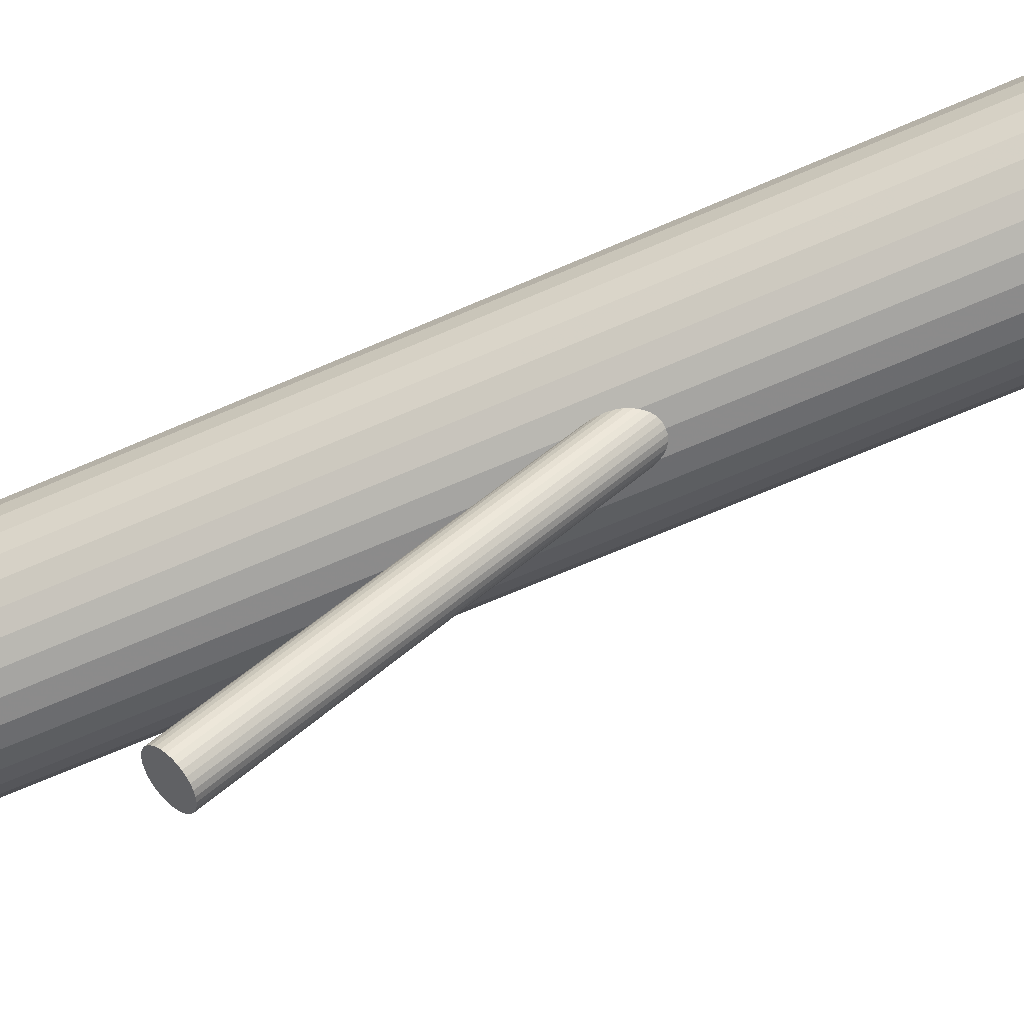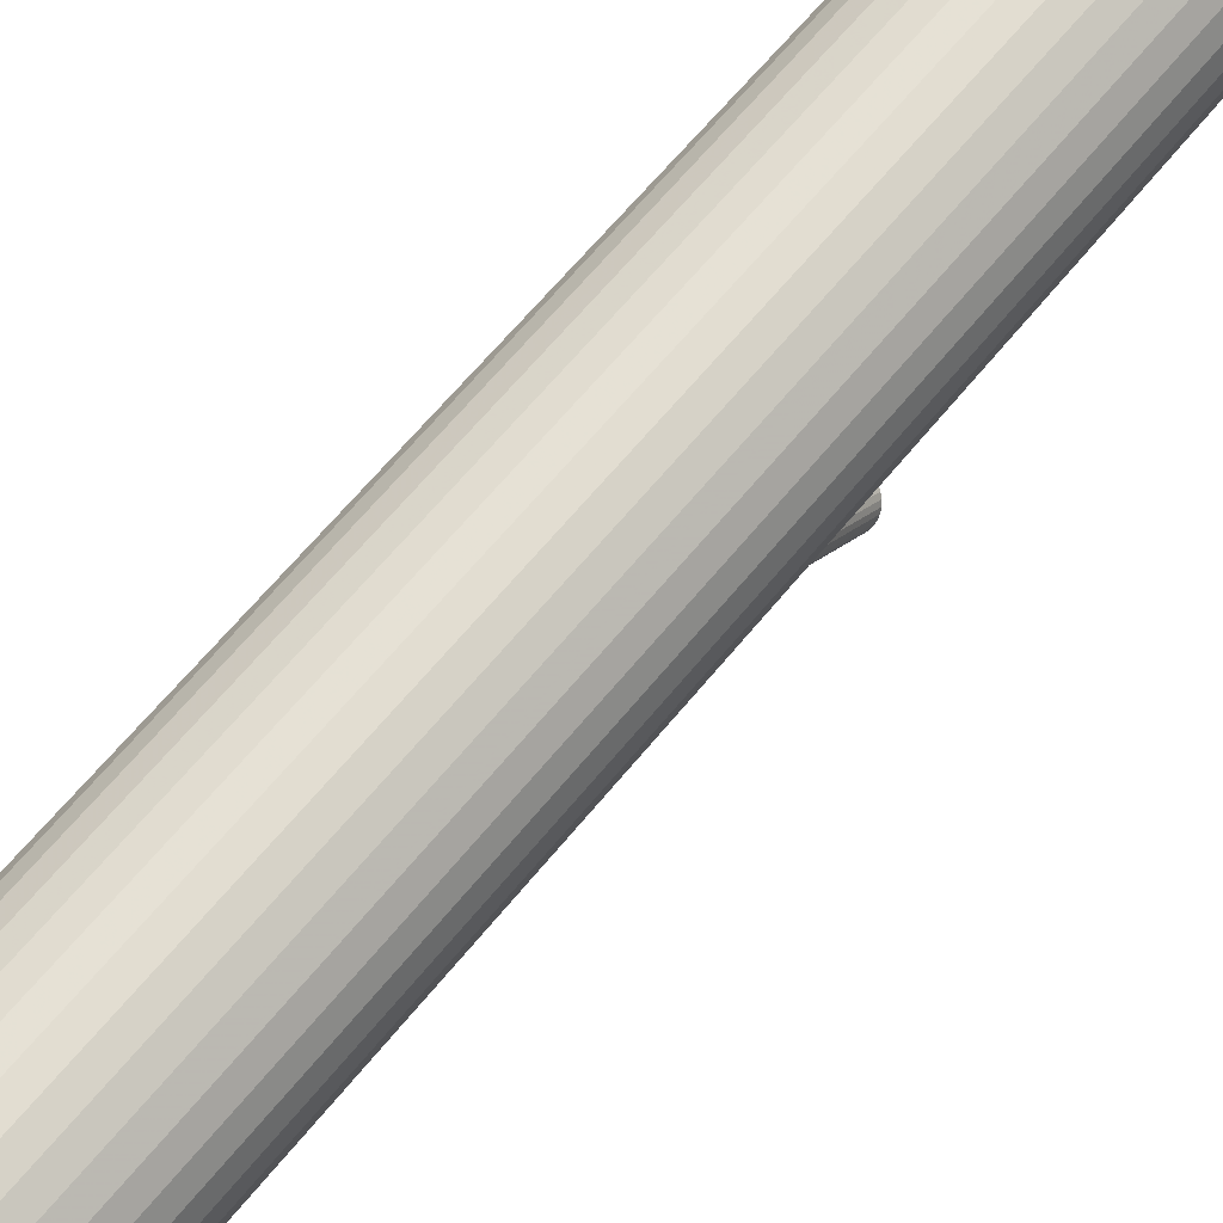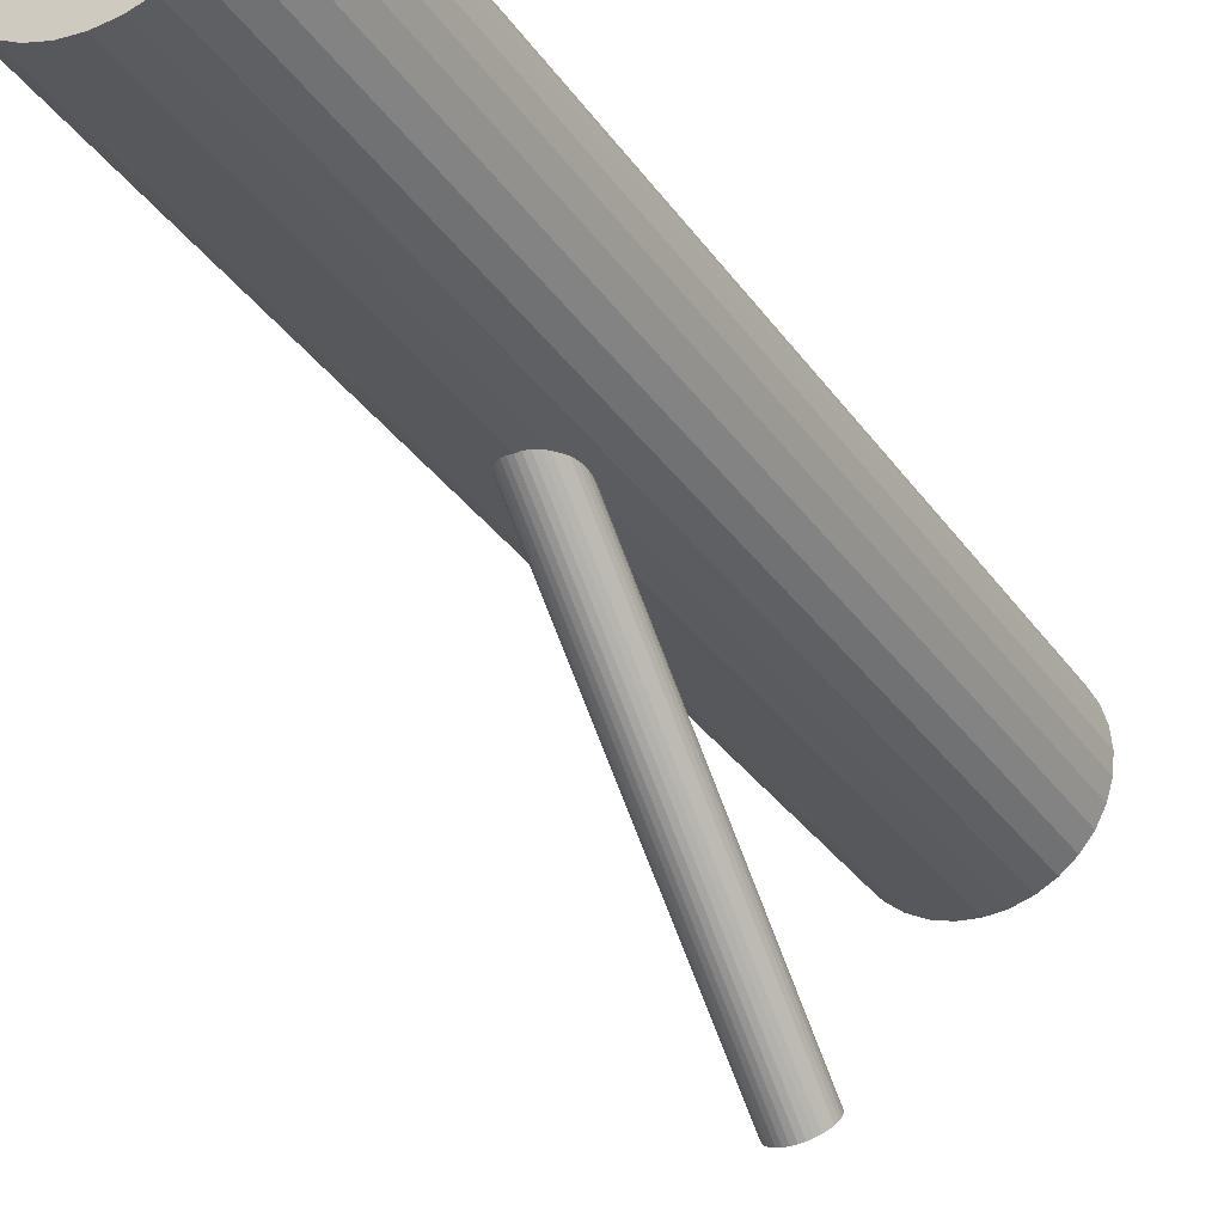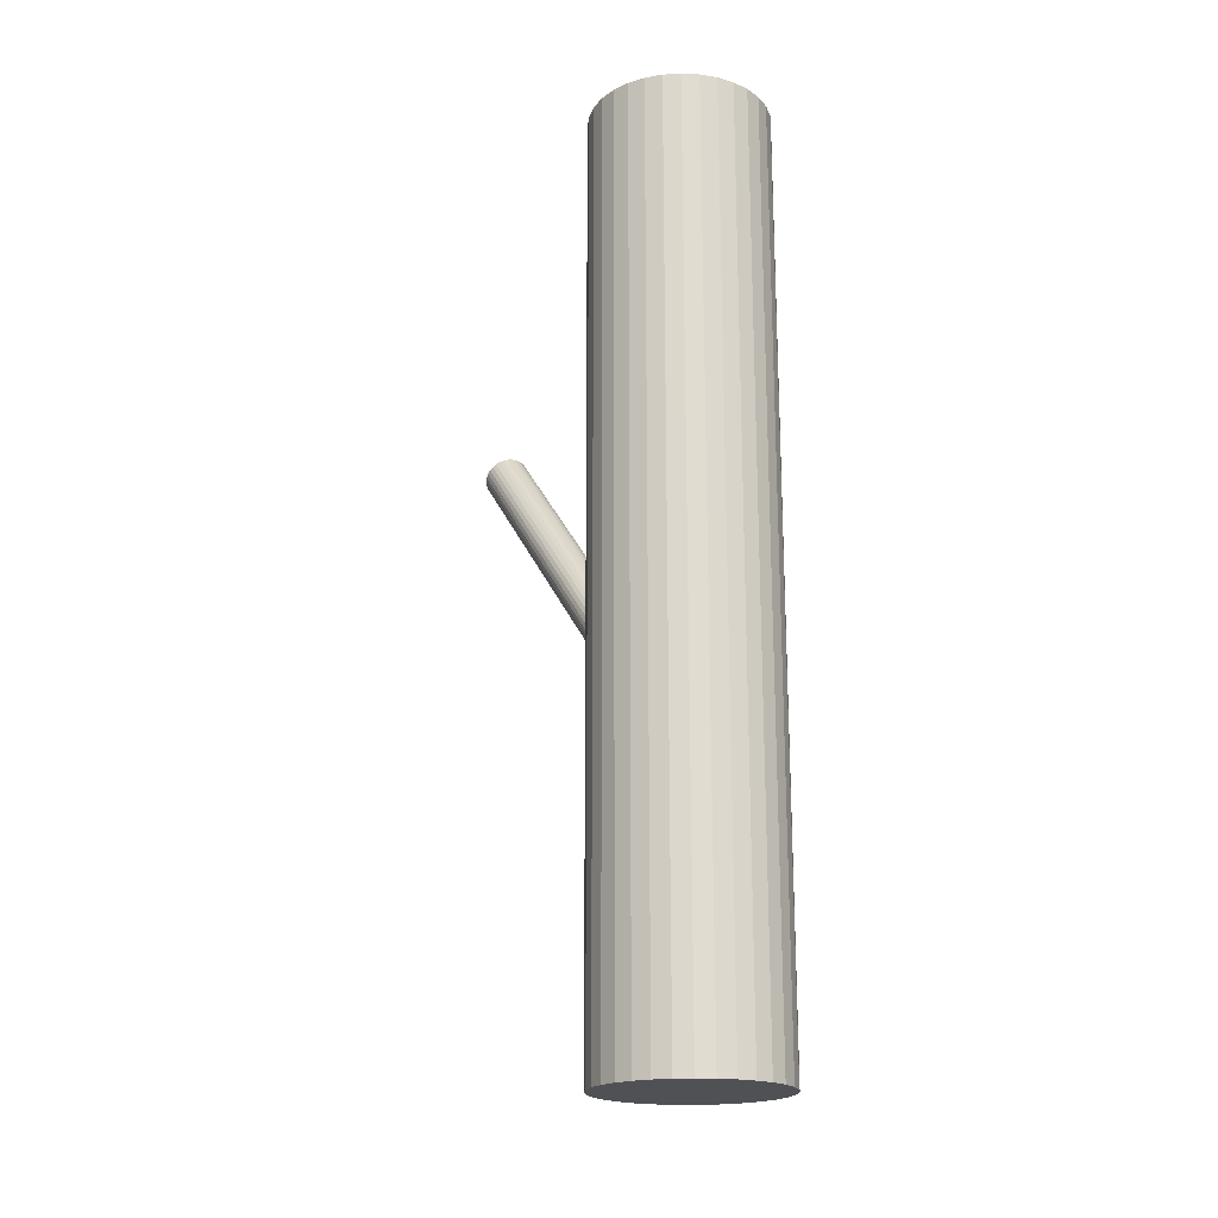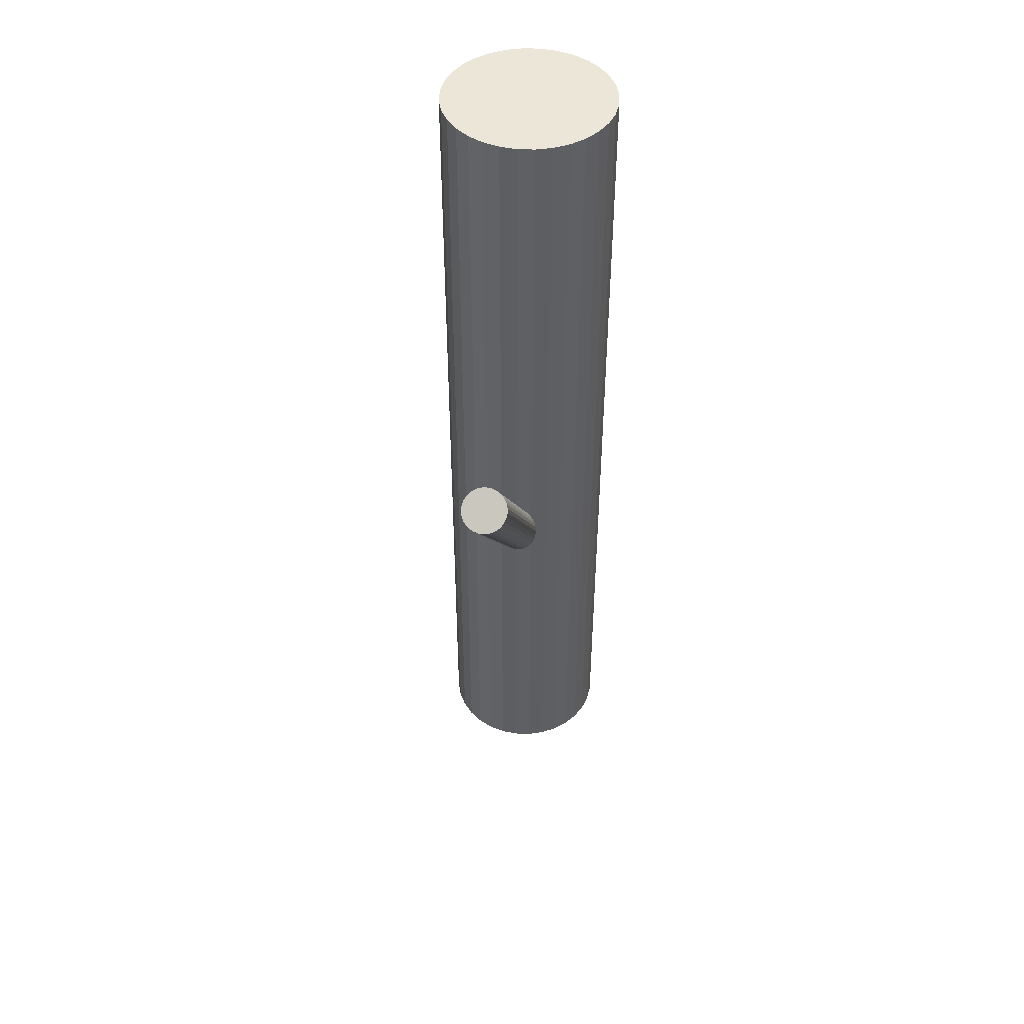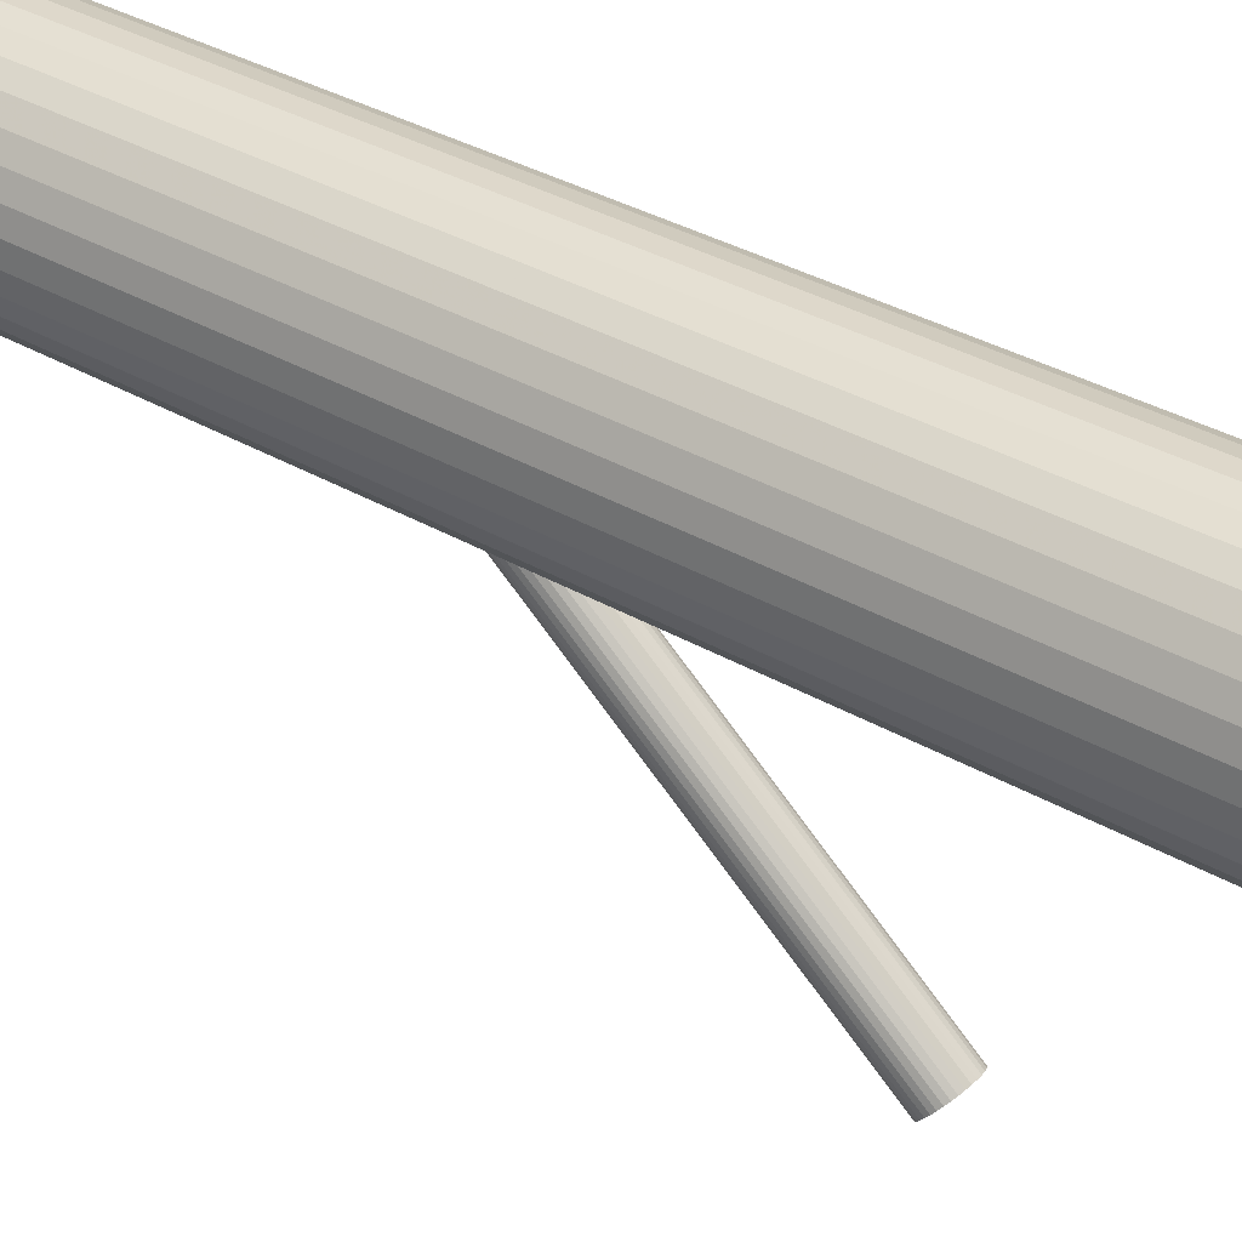
<metadata>
{"format":"obj","ext":"obj","renderer":"f3d","projection":"perspective","resolution":1024,"background":"white","views":[{"elev":-68.9,"azim":113.4,"up":"+Y"},{"elev":65.8,"azim":-140.5,"up":"+Y"},{"elev":-31.2,"azim":-151.8,"up":"+Y"},{"elev":-19.8,"azim":146.9,"up":"+Z"},{"elev":46.2,"azim":7.8,"up":"+Z"},{"elev":35.4,"azim":-52.4,"up":"+Y"}]}
</metadata>
<code>
v -0 -0.1948 0.2384
v -0 -0.2134 0.2224
v -0 -0.2321 0.2063
v -0 0.1541 -0.1674
v -0 0.1355 -0.1835
v -0 0.1355 -0.5
v -0 0.1355 0.5
v -0 0.1168 -0.1995
v -0 0.03885 -0.5
v -0 0.03885 0.5
v 0 0.2321 -0.5
v 0 0.2321 0.5
v -0.03698 0.0462 -0.5
v -0.03698 0.0462 0.5
v -0.03698 0.2248 -0.5
v -0.03698 0.2248 0.5
v -0.01885 0.0407 -0.5
v -0.01885 0.0407 0.5
v -0.01885 0.2303 -0.5
v -0.01885 0.2303 0.5
v -0.01741 -0.2266 0.211
v -0.01741 -0.2002 0.2337
v -0.01741 0.1223 -0.1948
v -0.01741 0.1487 -0.1721
v -0.01368 0.12 -0.1968
v -0.01368 -0.1979 0.2357
v -0.01368 0.151 -0.1701
v -0.01368 -0.229 0.209
v -0.05369 0.05513 -0.5
v -0.05369 0.05513 0.5
v -0.05369 0.2158 -0.5
v -0.05369 0.2158 0.5
v -0.06833 0.2038 -0.5
v -0.06833 0.2038 0.5
v -0.06833 0.06715 -0.5
v -0.06833 0.06715 0.5
v 0.08035 0.1892 -0.5
v 0.08035 0.1892 0.5
v 0.08035 0.08179 -0.5
v 0.08035 0.08179 0.5
v 0.02461 -0.2134 0.2224
v 0.02461 0.1355 -0.1835
v -0.004802 -0.2318 0.2066
v -0.004802 0.1538 -0.1677
v -0.004802 0.1172 -0.1992
v -0.004802 -0.1951 0.2381
v 0.02274 -0.2063 0.2285
v 0.02274 0.1283 -0.1896
v 0.02274 0.1426 -0.1773
v 0.02274 -0.2206 0.2162
v -0.02047 0.1458 -0.1746
v -0.02047 -0.2238 0.2134
v -0.02047 0.1251 -0.1924
v -0.02047 -0.2031 0.2313
v 0.08928 0.1725 -0.5
v 0.08928 0.1725 0.5
v 0.08928 0.0985 -0.5
v 0.08928 0.0985 0.5
v 0.09477 0.1543 -0.5
v 0.09477 0.1543 0.5
v 0.09477 0.1166 -0.5
v 0.09477 0.1166 0.5
v -0.09663 0.1355 -0.5
v -0.09663 0.1355 0.5
v 0.02414 -0.2098 0.2255
v 0.02414 -0.2171 0.2192
v 0.02414 0.1391 -0.1804
v 0.02414 0.1318 -0.1866
v -0.00942 -0.1962 0.2372
v -0.00942 -0.2307 0.2075
v -0.00942 0.1527 -0.1687
v -0.00942 0.1182 -0.1983
v 0.00942 -0.1962 0.2372
v 0.00942 -0.2307 0.2075
v 0.00942 0.1527 -0.1687
v 0.00942 0.1182 -0.1983
v -0.02414 -0.2098 0.2255
v -0.02414 -0.2171 0.2192
v -0.02414 0.1391 -0.1804
v -0.02414 0.1318 -0.1866
v 0.09663 0.1355 -0.5
v 0.09663 0.1355 0.5
v -0.09477 0.1543 -0.5
v -0.09477 0.1543 0.5
v -0.09477 0.1166 -0.5
v -0.09477 0.1166 0.5
v -0.08928 0.1725 -0.5
v -0.08928 0.1725 0.5
v -0.08928 0.0985 -0.5
v -0.08928 0.0985 0.5
v 0.02047 0.1458 -0.1746
v 0.02047 -0.2238 0.2134
v 0.02047 0.1251 -0.1924
v 0.02047 -0.2031 0.2313
v -0.02274 -0.2063 0.2285
v -0.02274 0.1283 -0.1896
v -0.02274 0.1426 -0.1773
v -0.02274 -0.2206 0.2162
v 0.004802 -0.2318 0.2066
v 0.004802 0.1538 -0.1677
v 0.004802 0.1172 -0.1992
v 0.004802 -0.1951 0.2381
v -0.02461 -0.2134 0.2224
v -0.02461 0.1355 -0.1835
v -0.08035 0.1892 -0.5
v -0.08035 0.1892 0.5
v -0.08035 0.08179 -0.5
v -0.08035 0.08179 0.5
v 0.06833 0.2038 -0.5
v 0.06833 0.2038 0.5
v 0.06833 0.06715 -0.5
v 0.06833 0.06715 0.5
v 0.05369 0.05513 -0.5
v 0.05369 0.05513 0.5
v 0.05369 0.2158 -0.5
v 0.05369 0.2158 0.5
v 0.01368 0.12 -0.1968
v 0.01368 -0.1979 0.2357
v 0.01368 0.151 -0.1701
v 0.01368 -0.229 0.209
v 0.01741 -0.2266 0.211
v 0.01741 -0.2002 0.2337
v 0.01741 0.1223 -0.1948
v 0.01741 0.1487 -0.1721
v 0.01885 0.0407 -0.5
v 0.01885 0.0407 0.5
v 0.01885 0.2303 -0.5
v 0.01885 0.2303 0.5
v 0.03698 0.0462 -0.5
v 0.03698 0.0462 0.5
v 0.03698 0.2248 -0.5
v 0.03698 0.2248 0.5
f 81 6 59
f 81 59 82
f 82 59 60
f 82 60 7
f 59 6 55
f 59 55 60
f 60 55 56
f 60 56 7
f 55 6 37
f 55 37 56
f 56 37 38
f 56 38 7
f 37 6 109
f 37 109 38
f 38 109 110
f 38 110 7
f 109 6 115
f 109 115 110
f 110 115 116
f 110 116 7
f 115 6 131
f 115 131 116
f 116 131 132
f 116 132 7
f 131 6 127
f 131 127 132
f 132 127 128
f 132 128 7
f 127 6 11
f 127 11 128
f 128 11 12
f 128 12 7
f 11 6 19
f 11 19 12
f 12 19 20
f 12 20 7
f 19 6 15
f 19 15 20
f 20 15 16
f 20 16 7
f 15 6 31
f 15 31 16
f 16 31 32
f 16 32 7
f 31 6 33
f 31 33 32
f 32 33 34
f 32 34 7
f 33 6 105
f 33 105 34
f 34 105 106
f 34 106 7
f 105 6 87
f 105 87 106
f 106 87 88
f 106 88 7
f 87 6 83
f 87 83 88
f 88 83 84
f 88 84 7
f 83 6 63
f 83 63 84
f 84 63 64
f 84 64 7
f 63 6 85
f 63 85 64
f 64 85 86
f 64 86 7
f 85 6 89
f 85 89 86
f 86 89 90
f 86 90 7
f 89 6 107
f 89 107 90
f 90 107 108
f 90 108 7
f 107 6 35
f 107 35 108
f 108 35 36
f 108 36 7
f 35 6 29
f 35 29 36
f 36 29 30
f 36 30 7
f 29 6 13
f 29 13 30
f 30 13 14
f 30 14 7
f 13 6 17
f 13 17 14
f 14 17 18
f 14 18 7
f 17 6 9
f 17 9 18
f 18 9 10
f 18 10 7
f 9 6 125
f 9 125 10
f 10 125 126
f 10 126 7
f 125 6 129
f 125 129 126
f 126 129 130
f 126 130 7
f 129 6 113
f 129 113 130
f 130 113 114
f 130 114 7
f 113 6 111
f 113 111 114
f 114 111 112
f 114 112 7
f 111 6 39
f 111 39 112
f 112 39 40
f 112 40 7
f 39 6 57
f 39 57 40
f 40 57 58
f 40 58 7
f 57 6 61
f 57 61 58
f 58 61 62
f 58 62 7
f 61 6 81
f 61 81 62
f 62 81 82
f 62 82 7
f 42 5 67
f 42 67 41
f 41 67 65
f 41 65 2
f 67 5 49
f 67 49 65
f 65 49 47
f 65 47 2
f 49 5 91
f 49 91 47
f 47 91 94
f 47 94 2
f 91 5 124
f 91 124 94
f 94 124 122
f 94 122 2
f 124 5 119
f 124 119 122
f 122 119 118
f 122 118 2
f 119 5 75
f 119 75 118
f 118 75 73
f 118 73 2
f 75 5 100
f 75 100 73
f 73 100 102
f 73 102 2
f 100 5 4
f 100 4 102
f 102 4 1
f 102 1 2
f 4 5 44
f 4 44 1
f 1 44 46
f 1 46 2
f 44 5 71
f 44 71 46
f 46 71 69
f 46 69 2
f 71 5 27
f 71 27 69
f 69 27 26
f 69 26 2
f 27 5 24
f 27 24 26
f 26 24 22
f 26 22 2
f 24 5 51
f 24 51 22
f 22 51 54
f 22 54 2
f 51 5 97
f 51 97 54
f 54 97 95
f 54 95 2
f 97 5 79
f 97 79 95
f 95 79 77
f 95 77 2
f 79 5 104
f 79 104 77
f 77 104 103
f 77 103 2
f 104 5 80
f 104 80 103
f 103 80 78
f 103 78 2
f 80 5 96
f 80 96 78
f 78 96 98
f 78 98 2
f 96 5 53
f 96 53 98
f 98 53 52
f 98 52 2
f 53 5 23
f 53 23 52
f 52 23 21
f 52 21 2
f 23 5 25
f 23 25 21
f 21 25 28
f 21 28 2
f 25 5 72
f 25 72 28
f 28 72 70
f 28 70 2
f 72 5 45
f 72 45 70
f 70 45 43
f 70 43 2
f 45 5 8
f 45 8 43
f 43 8 3
f 43 3 2
f 8 5 101
f 8 101 3
f 3 101 99
f 3 99 2
f 101 5 76
f 101 76 99
f 99 76 74
f 99 74 2
f 76 5 117
f 76 117 74
f 74 117 120
f 74 120 2
f 117 5 123
f 117 123 120
f 120 123 121
f 120 121 2
f 123 5 93
f 123 93 121
f 121 93 92
f 121 92 2
f 93 5 48
f 93 48 92
f 92 48 50
f 92 50 2
f 48 5 68
f 48 68 50
f 50 68 66
f 50 66 2
f 68 5 42
f 68 42 66
f 66 42 41
f 66 41 2

</code>
